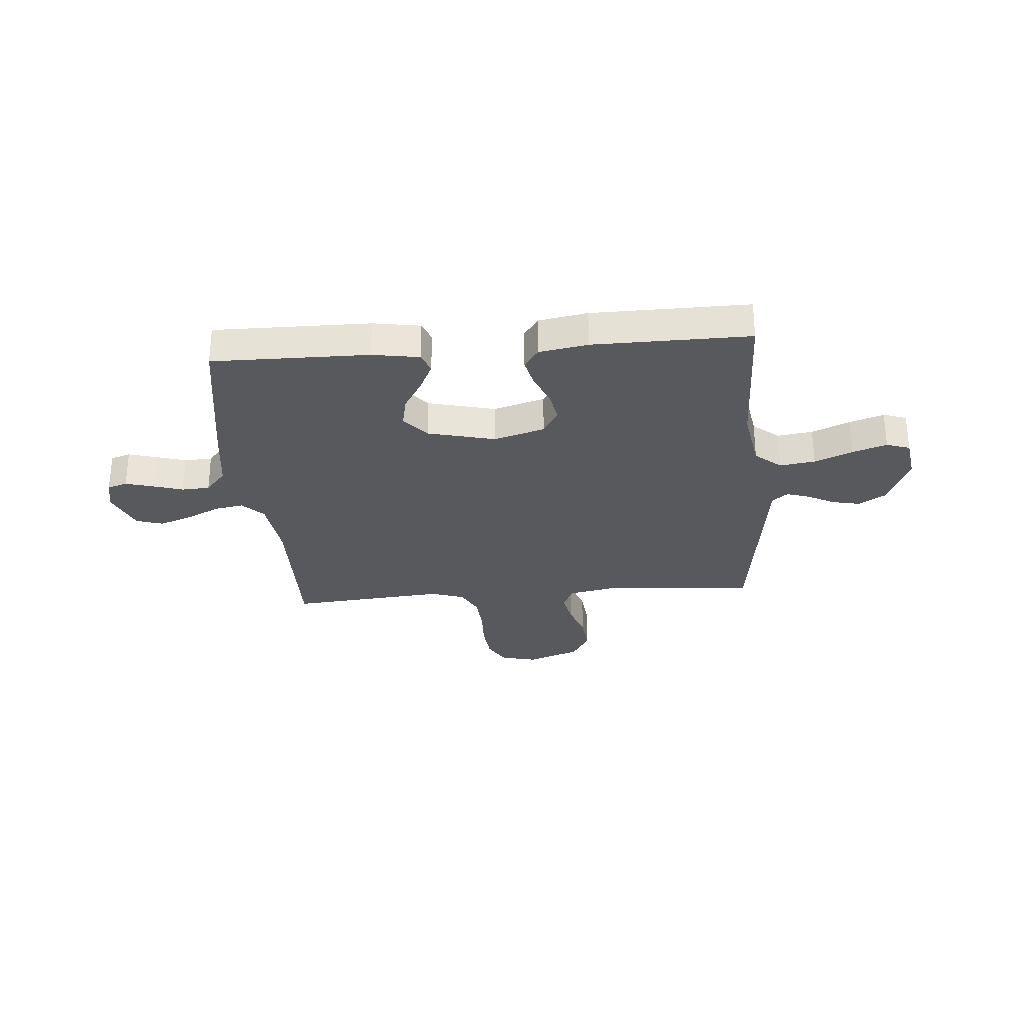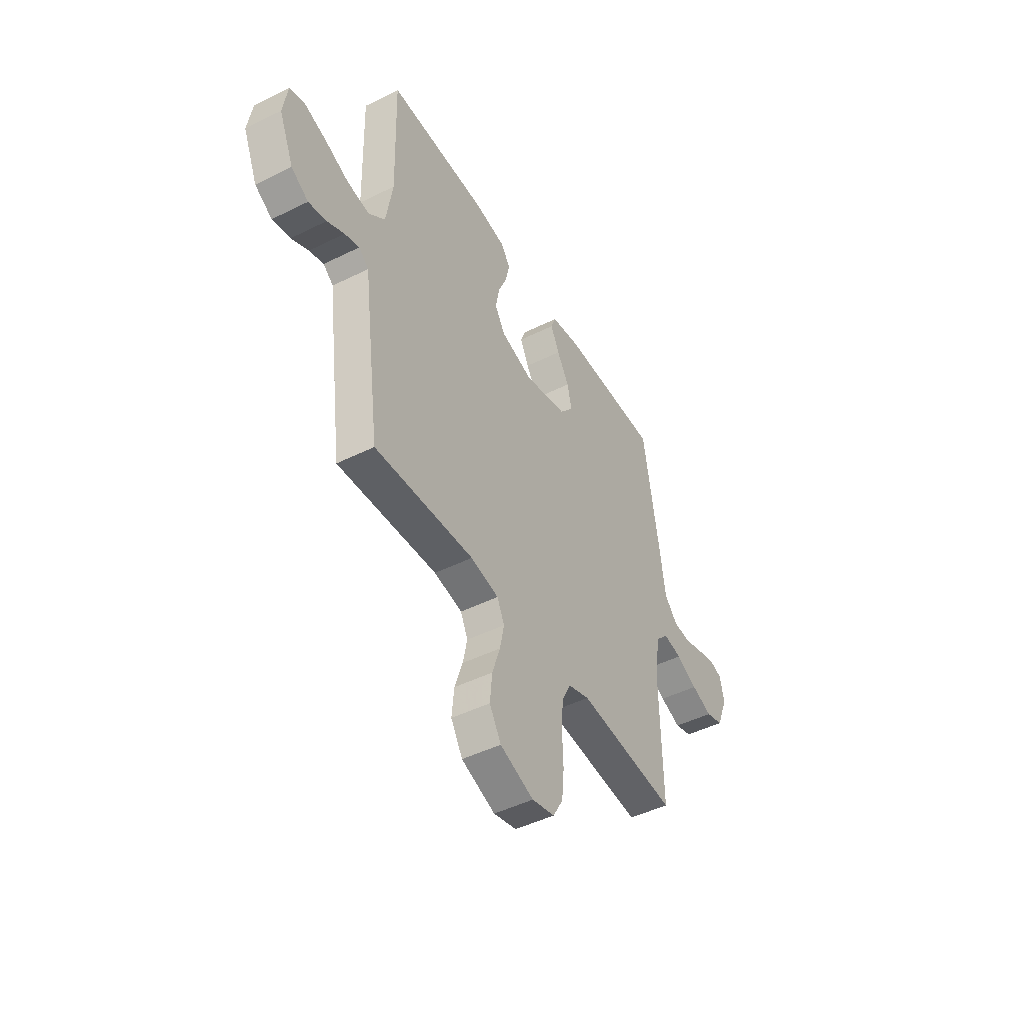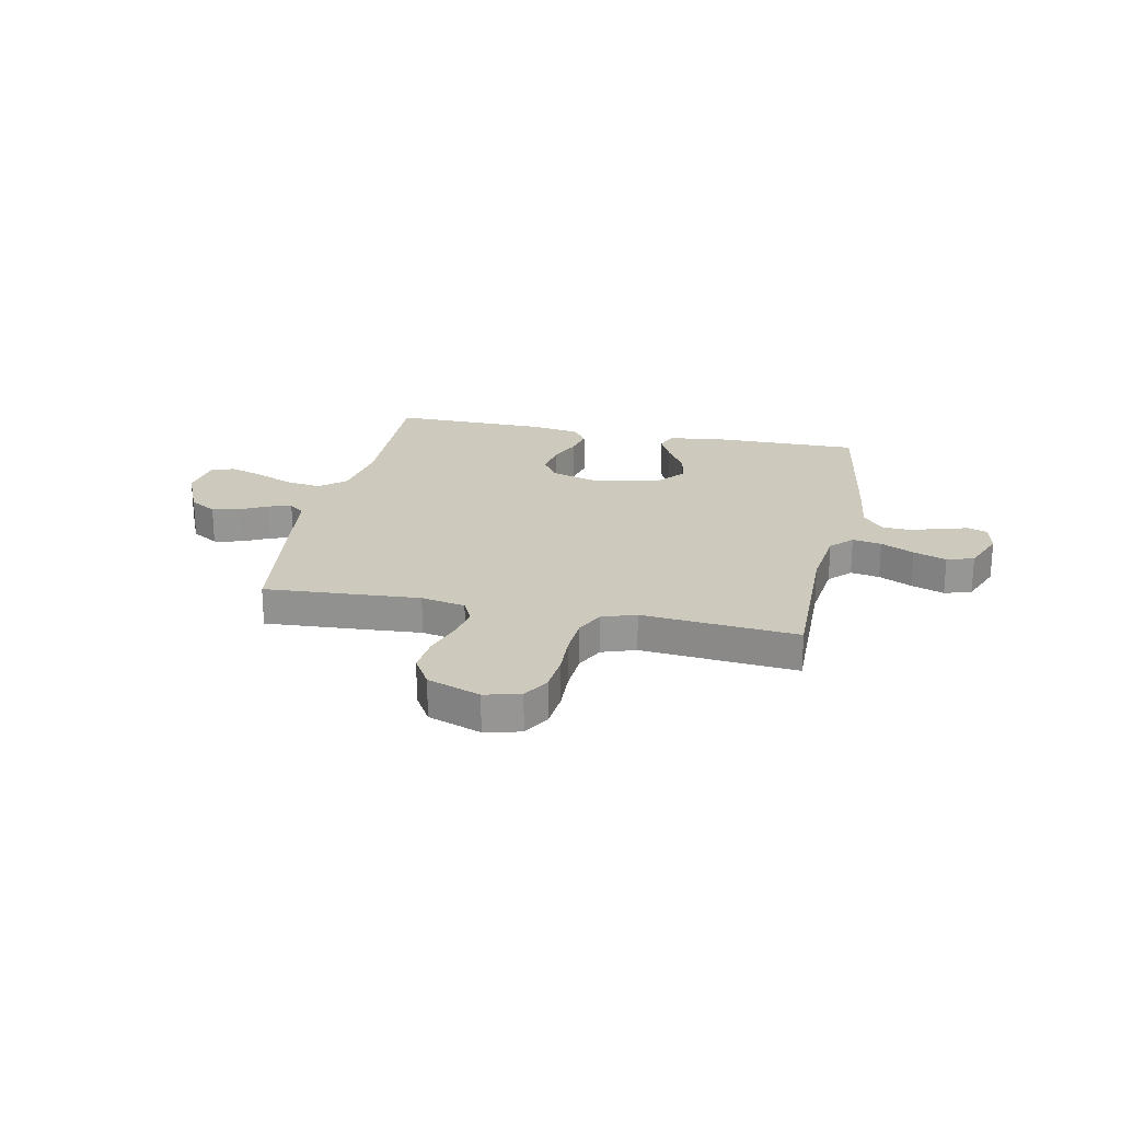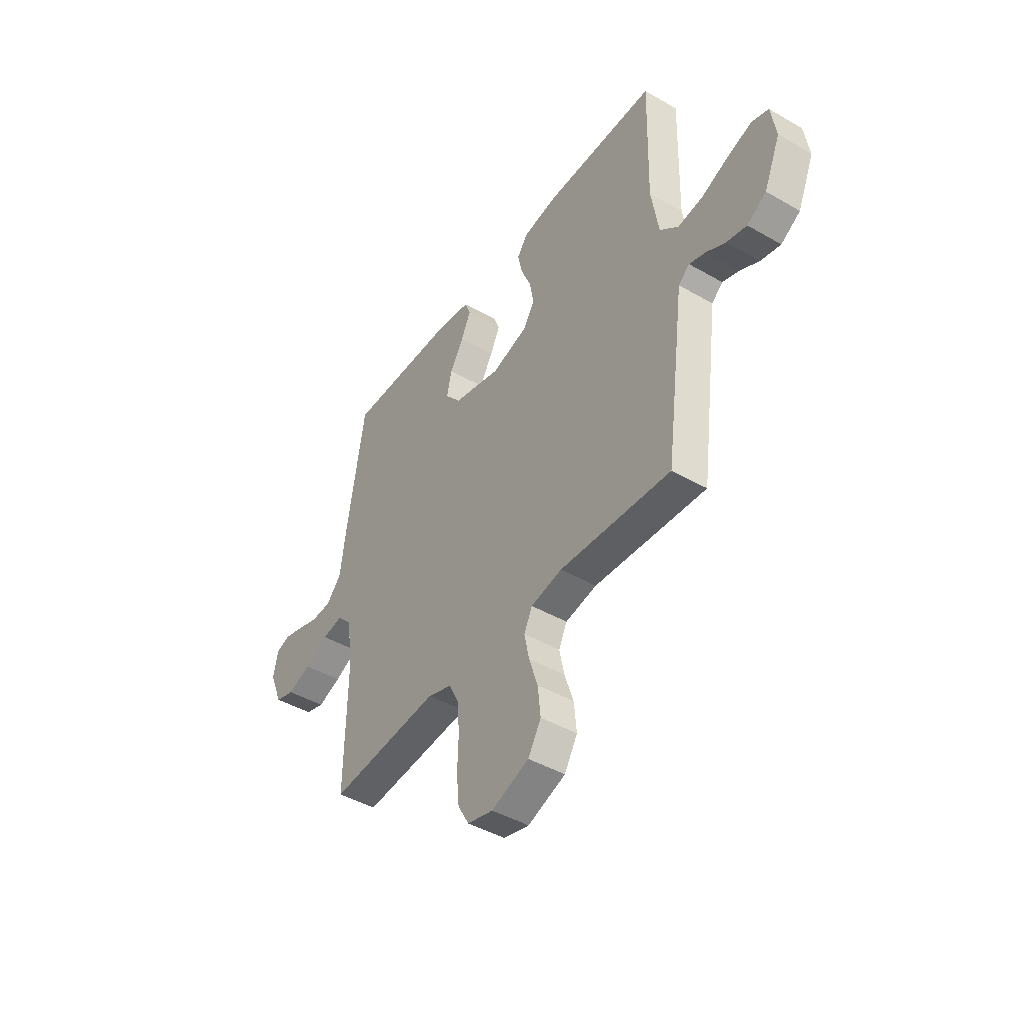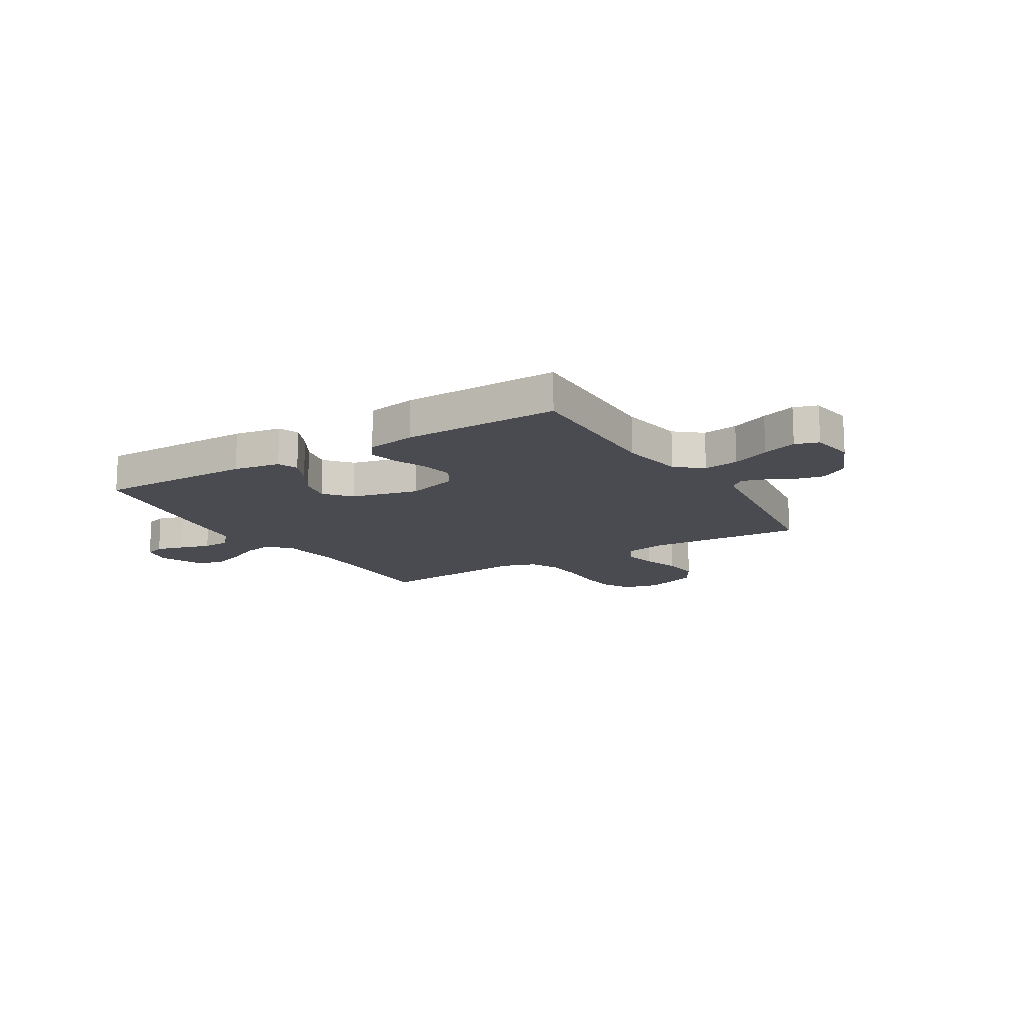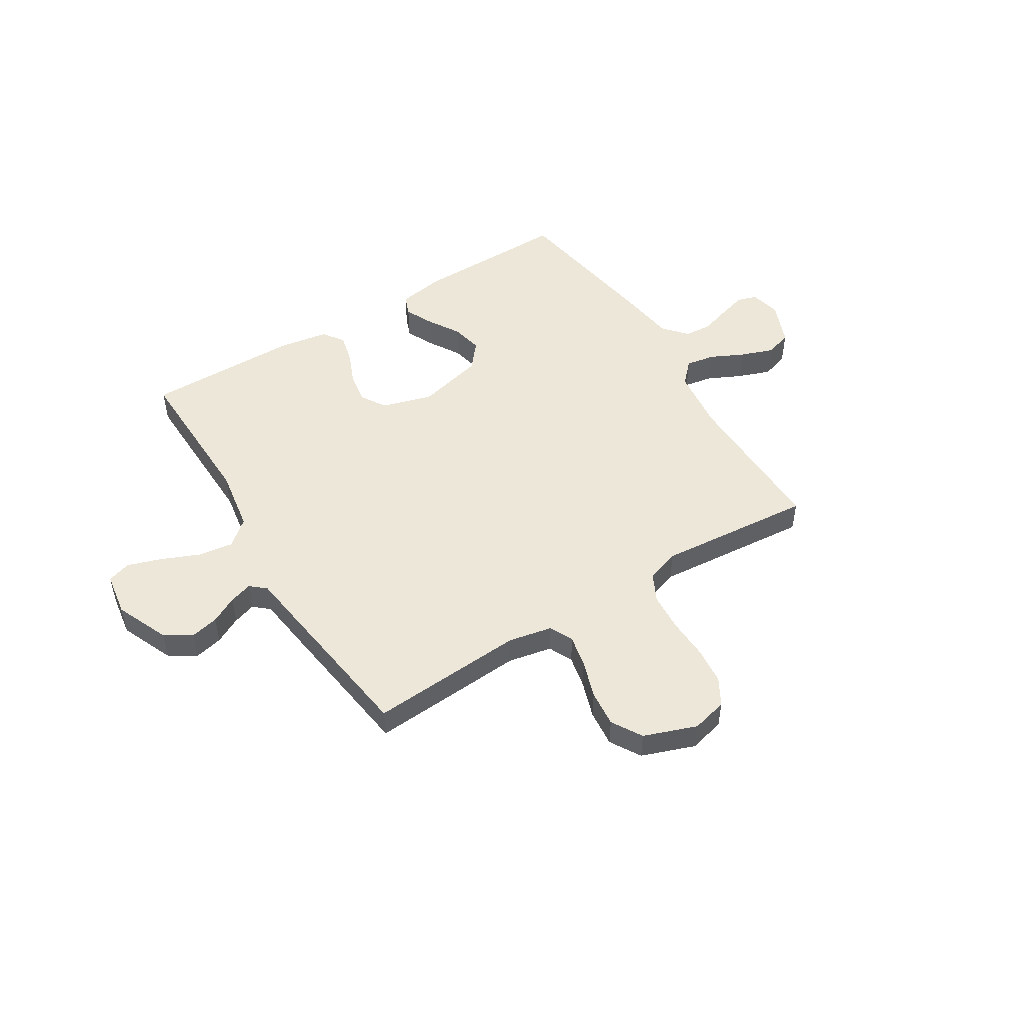
<metadata>
{"format":"obj","ext":"obj","renderer":"f3d","projection":"perspective","resolution":1024,"background":"white","views":[{"elev":-29.3,"azim":4.7,"up":"+Y"},{"elev":-46.6,"azim":119.5,"up":"+Z"},{"elev":22.7,"azim":-168.3,"up":"+Y"},{"elev":-44.1,"azim":56.0,"up":"+Z"},{"elev":-14.4,"azim":31.5,"up":"+Y"},{"elev":50.0,"azim":148.2,"up":"+Y"}]}
</metadata>
<code>
v 0.5 0.07 -0.5
v 0.2 0.07 -0.48
v 0.115 0.07 -0.497
v 0.093 0.07 -0.543
v 0.106 0.07 -0.606
v 0.13 0.07 -0.678
v 0.137 0.07 -0.749
v 0.102 0.07 -0.808
v 0 0.07 -0.845
v -0.069 0.07 -0.828
v -0.099 0.07 -0.776
v -0.106 0.07 -0.704
v -0.103 0.07 -0.624
v -0.108 0.07 -0.55
v -0.135 0.07 -0.496
v -0.2 0.07 -0.474
v -0.5 0.07 -0.5
v -0.495 0.07 -0.2
v -0.51 0.07 -0.077
v -0.55 0.07 -0.036
v -0.606 0.07 -0.046
v -0.67 0.07 -0.077
v -0.733 0.07 -0.1
v -0.785 0.07 -0.084
v -0.819 0.07 0
v -0.806 0.07 0.06
v -0.768 0.07 0.072
v -0.715 0.07 0.057
v -0.657 0.07 0.039
v -0.603 0.07 0.042
v -0.563 0.07 0.088
v -0.548 0.07 0.2
v -0.5 0.07 0.5
v -0.2 0.07 0.497
v -0.11 0.07 0.482
v -0.095 0.07 0.443
v -0.121 0.07 0.388
v -0.158 0.07 0.327
v -0.171 0.07 0.266
v -0.129 0.07 0.216
v 0 0.07 0.184
v 0.098 0.07 0.213
v 0.128 0.07 0.262
v 0.117 0.07 0.323
v 0.091 0.07 0.385
v 0.078 0.07 0.441
v 0.106 0.07 0.481
v 0.2 0.07 0.497
v 0.5 0.07 0.5
v 0.493 0.07 0.2
v 0.513 0.07 0.078
v 0.563 0.07 0.036
v 0.631 0.07 0.046
v 0.704 0.07 0.077
v 0.77 0.07 0.099
v 0.815 0.07 0.084
v 0.828 0.07 0
v 0.784 0.07 -0.103
v 0.732 0.07 -0.135
v 0.678 0.07 -0.123
v 0.626 0.07 -0.096
v 0.582 0.07 -0.082
v 0.552 0.07 -0.107
v 0.54 0.07 -0.2
v 0.5 0 -0.5
v 0.2 0 -0.48
v 0.115 0 -0.497
v 0.093 0 -0.543
v 0.106 0 -0.606
v 0.13 0 -0.678
v 0.137 0 -0.749
v 0.102 0 -0.808
v 0 0 -0.845
v -0.069 0 -0.828
v -0.099 0 -0.776
v -0.106 0 -0.704
v -0.103 0 -0.624
v -0.108 0 -0.55
v -0.135 0 -0.496
v -0.2 0 -0.474
v -0.5 0 -0.5
v -0.495 0 -0.2
v -0.51 0 -0.077
v -0.55 0 -0.036
v -0.606 0 -0.046
v -0.67 0 -0.077
v -0.733 0 -0.1
v -0.785 0 -0.084
v -0.819 0 0
v -0.806 0 0.06
v -0.768 0 0.072
v -0.715 0 0.057
v -0.657 0 0.039
v -0.603 0 0.042
v -0.563 0 0.088
v -0.548 0 0.2
v -0.5 0 0.5
v -0.2 0 0.497
v -0.11 0 0.482
v -0.095 0 0.443
v -0.121 0 0.388
v -0.158 0 0.327
v -0.171 0 0.266
v -0.129 0 0.216
v 0 0 0.184
v 0.098 0 0.213
v 0.128 0 0.262
v 0.117 0 0.323
v 0.091 0 0.385
v 0.078 0 0.441
v 0.106 0 0.481
v 0.2 0 0.497
v 0.5 0 0.5
v 0.493 0 0.2
v 0.513 0 0.078
v 0.563 0 0.036
v 0.631 0 0.046
v 0.704 0 0.077
v 0.77 0 0.099
v 0.815 0 0.084
v 0.828 0 0
v 0.784 0 -0.103
v 0.732 0 -0.135
v 0.678 0 -0.123
v 0.626 0 -0.096
v 0.582 0 -0.082
v 0.552 0 -0.107
v 0.54 0 -0.2
f 63 64 1 2
f 58 59 60 61
f 58 61 62
f 57 58 62
f 56 57 62
f 53 54 55 56
f 53 56 62
f 52 53 62 63
f 47 48 49 50
f 47 50 51
f 44 45 46 47
f 43 44 47 51
f 42 43 51 52
f 35 36 37 38
f 33 34 35 38
f 31 32 33 38
f 30 31 38 39
f 26 27 28 29
f 24 25 26 29
f 24 29 30
f 21 22 23 24
f 21 24 30 39
f 16 17 18
f 15 16 18 19
f 10 11 12 13
f 10 13 14
f 9 10 14
f 8 9 14
f 5 6 7 8
f 4 5 8 14
f 3 4 14 15
f 41 42 52 63
f 40 41 63 2
f 20 21 39 40
f 19 20 40 2
f 2 3 15 19
f 66 65 128 127
f 125 124 123 122
f 126 125 122
f 126 122 121
f 126 121 120
f 120 119 118 117
f 126 120 117
f 127 126 117 116
f 114 113 112 111
f 115 114 111
f 111 110 109 108
f 115 111 108 107
f 116 115 107 106
f 102 101 100 99
f 102 99 98 97
f 102 97 96 95
f 103 102 95 94
f 93 92 91 90
f 93 90 89 88
f 94 93 88
f 88 87 86 85
f 103 94 88 85
f 82 81 80
f 83 82 80 79
f 77 76 75 74
f 78 77 74
f 78 74 73
f 78 73 72
f 72 71 70 69
f 78 72 69 68
f 79 78 68 67
f 127 116 106 105
f 66 127 105 104
f 104 103 85 84
f 66 104 84 83
f 83 79 67 66
f 1 65 66 2
f 2 66 67 3
f 3 67 68 4
f 4 68 69 5
f 5 69 70 6
f 6 70 71 7
f 7 71 72 8
f 8 72 73 9
f 9 73 74 10
f 10 74 75 11
f 11 75 76 12
f 12 76 77 13
f 13 77 78 14
f 14 78 79 15
f 15 79 80 16
f 16 80 81 17
f 17 81 82 18
f 18 82 83 19
f 19 83 84 20
f 20 84 85 21
f 21 85 86 22
f 22 86 87 23
f 23 87 88 24
f 24 88 89 25
f 25 89 90 26
f 26 90 91 27
f 27 91 92 28
f 28 92 93 29
f 29 93 94 30
f 30 94 95 31
f 31 95 96 32
f 32 96 97 33
f 33 97 98 34
f 34 98 99 35
f 35 99 100 36
f 36 100 101 37
f 37 101 102 38
f 38 102 103 39
f 39 103 104 40
f 40 104 105 41
f 41 105 106 42
f 42 106 107 43
f 43 107 108 44
f 44 108 109 45
f 45 109 110 46
f 46 110 111 47
f 47 111 112 48
f 48 112 113 49
f 49 113 114 50
f 50 114 115 51
f 51 115 116 52
f 52 116 117 53
f 53 117 118 54
f 54 118 119 55
f 55 119 120 56
f 56 120 121 57
f 57 121 122 58
f 58 122 123 59
f 59 123 124 60
f 60 124 125 61
f 61 125 126 62
f 62 126 127 63
f 63 127 128 64
f 64 128 65 1

</code>
